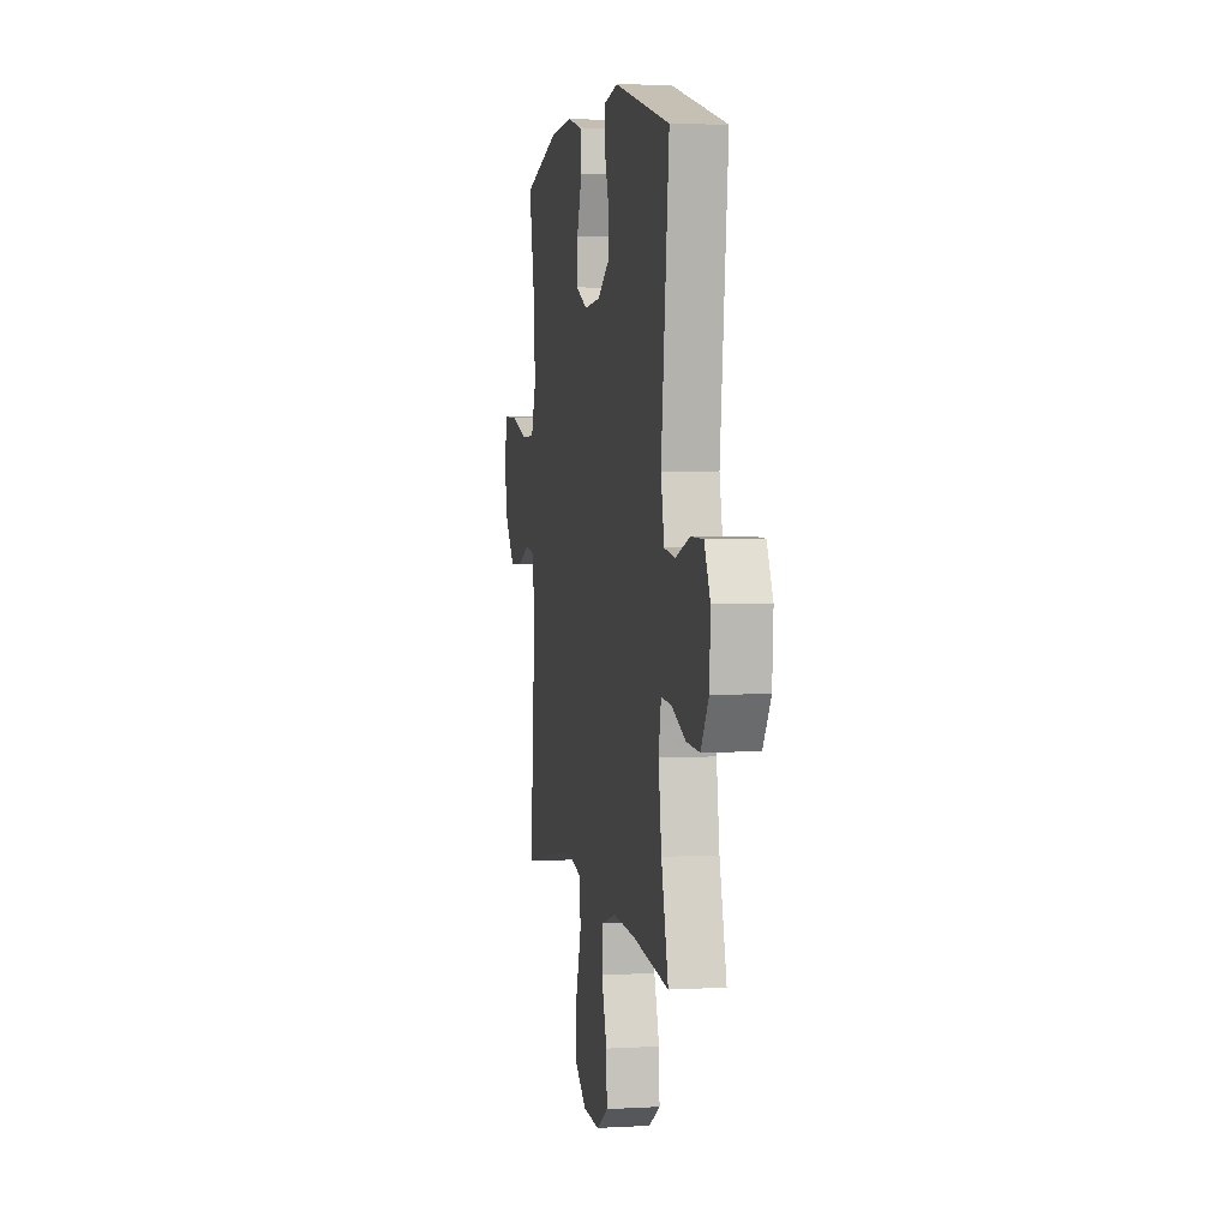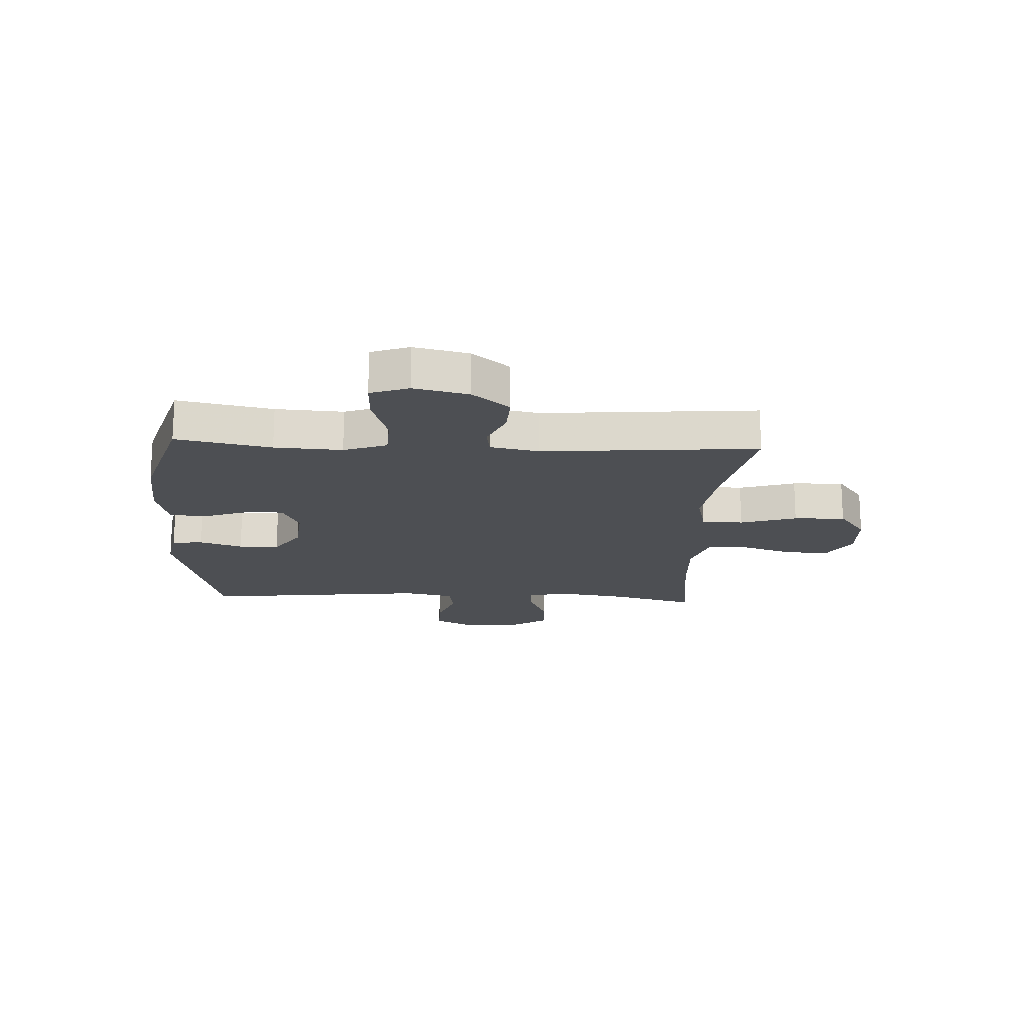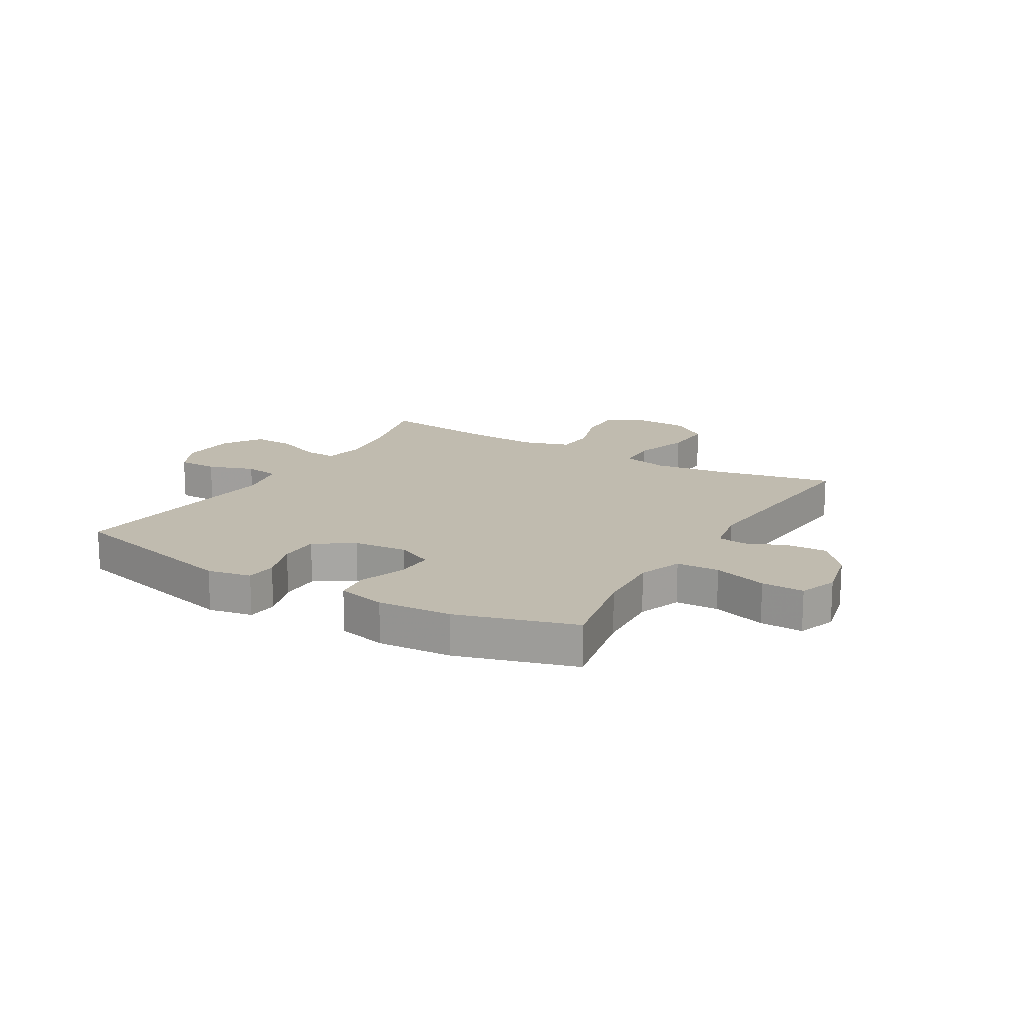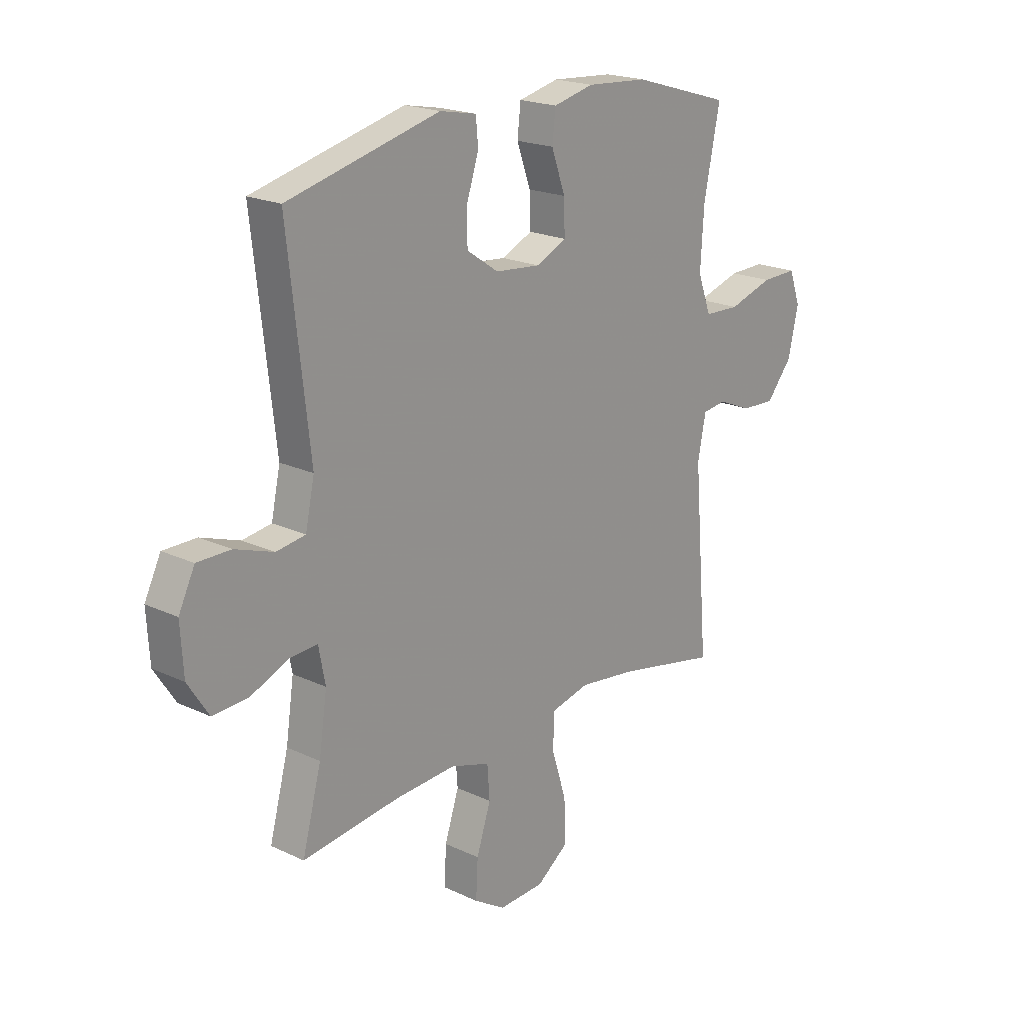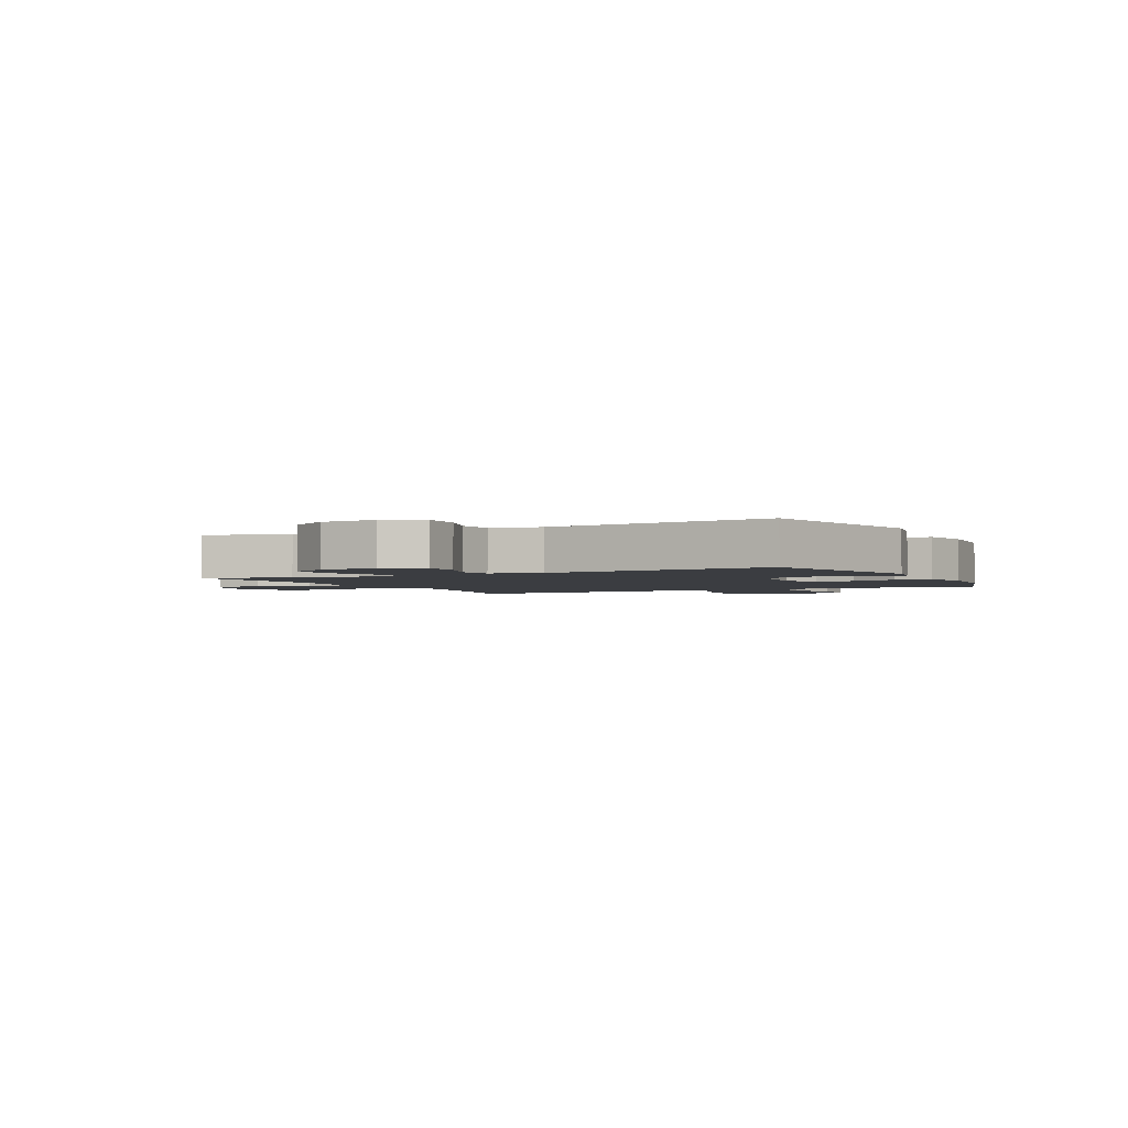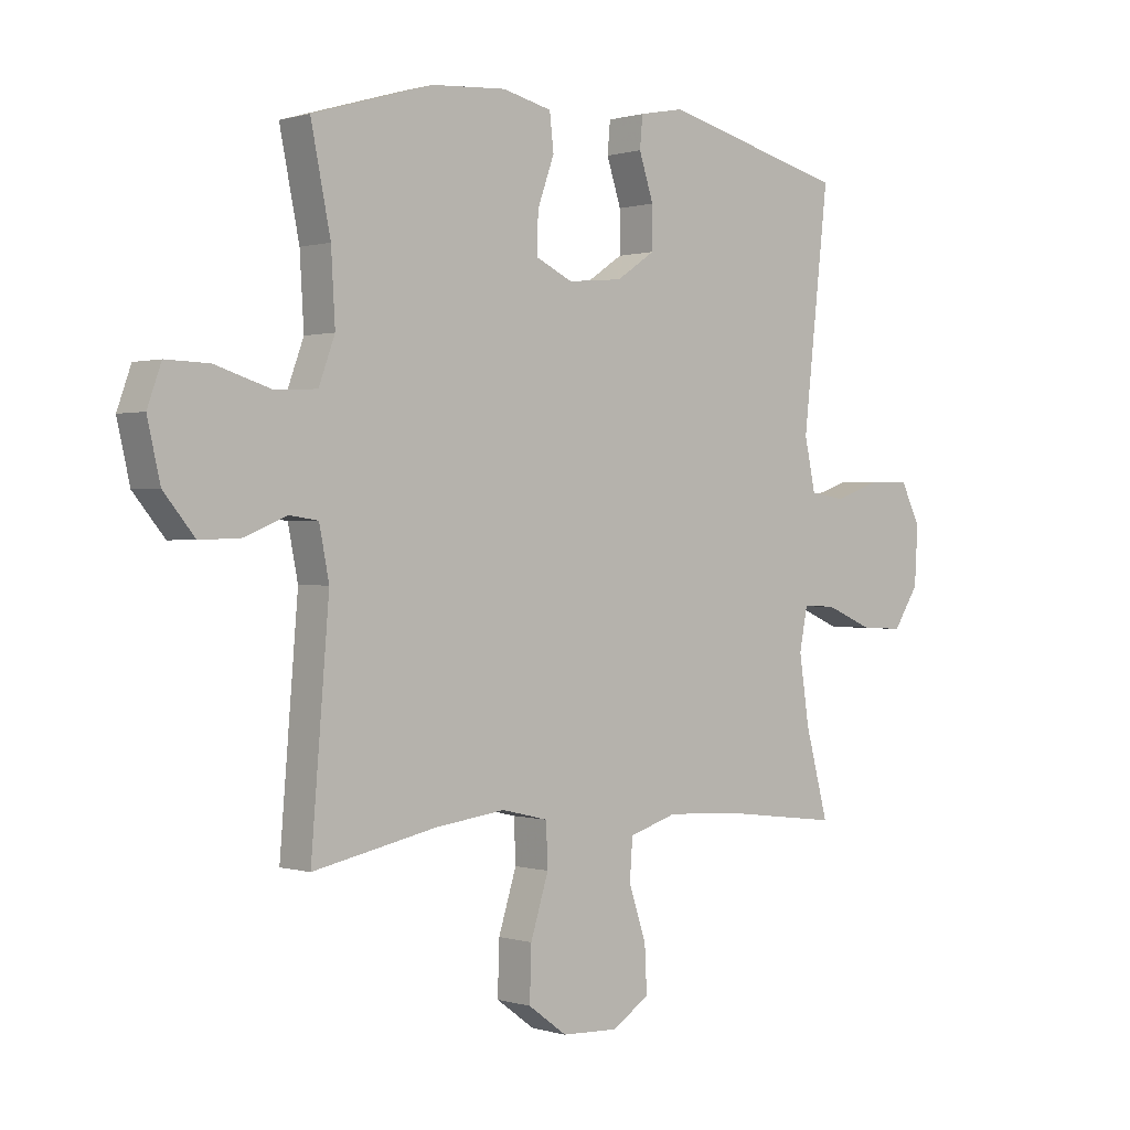
<metadata>
{"format":"obj","ext":"obj","renderer":"f3d","projection":"perspective","resolution":1024,"background":"white","views":[{"elev":3.9,"azim":-100.8,"up":"+Z"},{"elev":-17.8,"azim":87.2,"up":"+Y"},{"elev":16.1,"azim":30.6,"up":"+Y"},{"elev":20.2,"azim":-49.2,"up":"+Z"},{"elev":-2.4,"azim":-63.8,"up":"+Y"},{"elev":0.4,"azim":138.1,"up":"+Z"}]}
</metadata>
<code>
v -0.5 0.07 0.5
v -0.181 0.07 0.58
v -0.104 0.07 0.565
v -0.099 0.07 0.511
v -0.124 0.07 0.435
v -0.124 0.07 0.364
v -0.057 0.07 0.319
v 0.038 0.07 0.31
v 0.102 0.07 0.34
v 0.1 0.07 0.408
v 0.071 0.07 0.489
v 0.078 0.07 0.551
v 0.163 0.07 0.571
v 0.292 0.07 0.562
v 0.5 0.07 0.5
v 0.466 0.07 0.333
v 0.459 0.07 0.214
v 0.487 0.07 0.138
v 0.562 0.07 0.135
v 0.656 0.07 0.164
v 0.731 0.07 0.166
v 0.755 0.07 0.099
v 0.733 0.07 0.003
v 0.679 0.07 -0.062
v 0.607 0.07 -0.059
v 0.536 0.07 -0.029
v 0.486 0.07 -0.036
v 0.469 0.07 -0.122
v 0.5 0.07 -0.5
v 0.287 0.07 -0.456
v 0.165 0.07 -0.44
v 0.085 0.07 -0.459
v 0.082 0.07 -0.532
v 0.113 0.07 -0.631
v 0.116 0.07 -0.721
v 0.049 0.07 -0.77
v -0.047 0.07 -0.774
v -0.113 0.07 -0.733
v -0.109 0.07 -0.654
v -0.079 0.07 -0.563
v -0.084 0.07 -0.494
v -0.167 0.07 -0.468
v -0.295 0.07 -0.475
v -0.5 0.07 -0.5
v -0.46 0.07 -0.35
v -0.443 0.07 -0.235
v -0.457 0.07 -0.162
v -0.514 0.07 -0.165
v -0.595 0.07 -0.199
v -0.67 0.07 -0.203
v -0.714 0.07 -0.135
v -0.72 0.07 -0.036
v -0.686 0.07 0.033
v -0.616 0.07 0.033
v -0.535 0.07 0.005
v -0.474 0.07 0.014
v -0.455 0.07 0.102
v -0.5 0 0.5
v -0.181 0 0.58
v -0.104 0 0.565
v -0.099 0 0.511
v -0.124 0 0.435
v -0.124 0 0.364
v -0.057 0 0.319
v 0.038 0 0.31
v 0.102 0 0.34
v 0.1 0 0.408
v 0.071 0 0.489
v 0.078 0 0.551
v 0.163 0 0.571
v 0.292 0 0.562
v 0.5 0 0.5
v 0.466 0 0.333
v 0.459 0 0.214
v 0.487 0 0.138
v 0.562 0 0.135
v 0.656 0 0.164
v 0.731 0 0.166
v 0.755 0 0.099
v 0.733 0 0.003
v 0.679 0 -0.062
v 0.607 0 -0.059
v 0.536 0 -0.029
v 0.486 0 -0.036
v 0.469 0 -0.122
v 0.5 0 -0.5
v 0.287 0 -0.456
v 0.165 0 -0.44
v 0.085 0 -0.459
v 0.082 0 -0.532
v 0.113 0 -0.631
v 0.116 0 -0.721
v 0.049 0 -0.77
v -0.047 0 -0.774
v -0.113 0 -0.733
v -0.109 0 -0.654
v -0.079 0 -0.563
v -0.084 0 -0.494
v -0.167 0 -0.468
v -0.295 0 -0.475
v -0.5 0 -0.5
v -0.46 0 -0.35
v -0.443 0 -0.235
v -0.457 0 -0.162
v -0.514 0 -0.165
v -0.595 0 -0.199
v -0.67 0 -0.203
v -0.714 0 -0.135
v -0.72 0 -0.036
v -0.686 0 0.033
v -0.616 0 0.033
v -0.535 0 0.005
v -0.474 0 0.014
v -0.455 0 0.102
f 53 54 55
f 52 53 55
f 51 52 55
f 50 51 55
f 49 50 55
f 48 49 55
f 47 48 55 56
f 46 47 56 57
f 43 44 45
f 42 43 45 46
f 41 42 46 57
f 38 39 40
f 37 38 40
f 36 37 40
f 35 36 40
f 34 35 40
f 33 34 40
f 32 33 40 41
f 41 57 1
f 32 41 1
f 31 32 1
f 28 29 30
f 30 31 1
f 28 30 1
f 27 28 1
f 24 25 26
f 23 24 26
f 22 23 26
f 21 22 26
f 20 21 26
f 19 20 26
f 18 19 26 27
f 14 15 16
f 13 14 16
f 12 13 16
f 11 12 16
f 10 11 16
f 9 10 16 17
f 17 18 27
f 9 17 27
f 8 9 27
f 3 4 5
f 2 3 5
f 1 2 5
f 1 5 6
f 7 8 27
f 7 27 1
f 1 6 7
f 112 111 110
f 112 110 109
f 112 109 108
f 112 108 107
f 112 107 106
f 112 106 105
f 113 112 105 104
f 114 113 104 103
f 102 101 100
f 103 102 100 99
f 114 103 99 98
f 97 96 95
f 97 95 94
f 97 94 93
f 97 93 92
f 97 92 91
f 97 91 90
f 98 97 90 89
f 58 114 98
f 58 98 89
f 58 89 88
f 87 86 85
f 58 88 87
f 58 87 85
f 58 85 84
f 83 82 81
f 83 81 80
f 83 80 79
f 83 79 78
f 83 78 77
f 83 77 76
f 84 83 76 75
f 73 72 71
f 73 71 70
f 73 70 69
f 73 69 68
f 73 68 67
f 74 73 67 66
f 84 75 74
f 84 74 66
f 84 66 65
f 62 61 60
f 62 60 59
f 62 59 58
f 63 62 58
f 84 65 64
f 58 84 64
f 64 63 58
f 1 58 59 2
f 2 59 60 3
f 3 60 61 4
f 4 61 62 5
f 5 62 63 6
f 6 63 64 7
f 7 64 65 8
f 8 65 66 9
f 9 66 67 10
f 10 67 68 11
f 11 68 69 12
f 12 69 70 13
f 13 70 71 14
f 14 71 72 15
f 15 72 73 16
f 16 73 74 17
f 17 74 75 18
f 18 75 76 19
f 19 76 77 20
f 20 77 78 21
f 21 78 79 22
f 22 79 80 23
f 23 80 81 24
f 24 81 82 25
f 25 82 83 26
f 26 83 84 27
f 27 84 85 28
f 28 85 86 29
f 29 86 87 30
f 30 87 88 31
f 31 88 89 32
f 32 89 90 33
f 33 90 91 34
f 34 91 92 35
f 35 92 93 36
f 36 93 94 37
f 37 94 95 38
f 38 95 96 39
f 39 96 97 40
f 40 97 98 41
f 41 98 99 42
f 42 99 100 43
f 43 100 101 44
f 44 101 102 45
f 45 102 103 46
f 46 103 104 47
f 47 104 105 48
f 48 105 106 49
f 49 106 107 50
f 50 107 108 51
f 51 108 109 52
f 52 109 110 53
f 53 110 111 54
f 54 111 112 55
f 55 112 113 56
f 56 113 114 57
f 57 114 58 1

</code>
